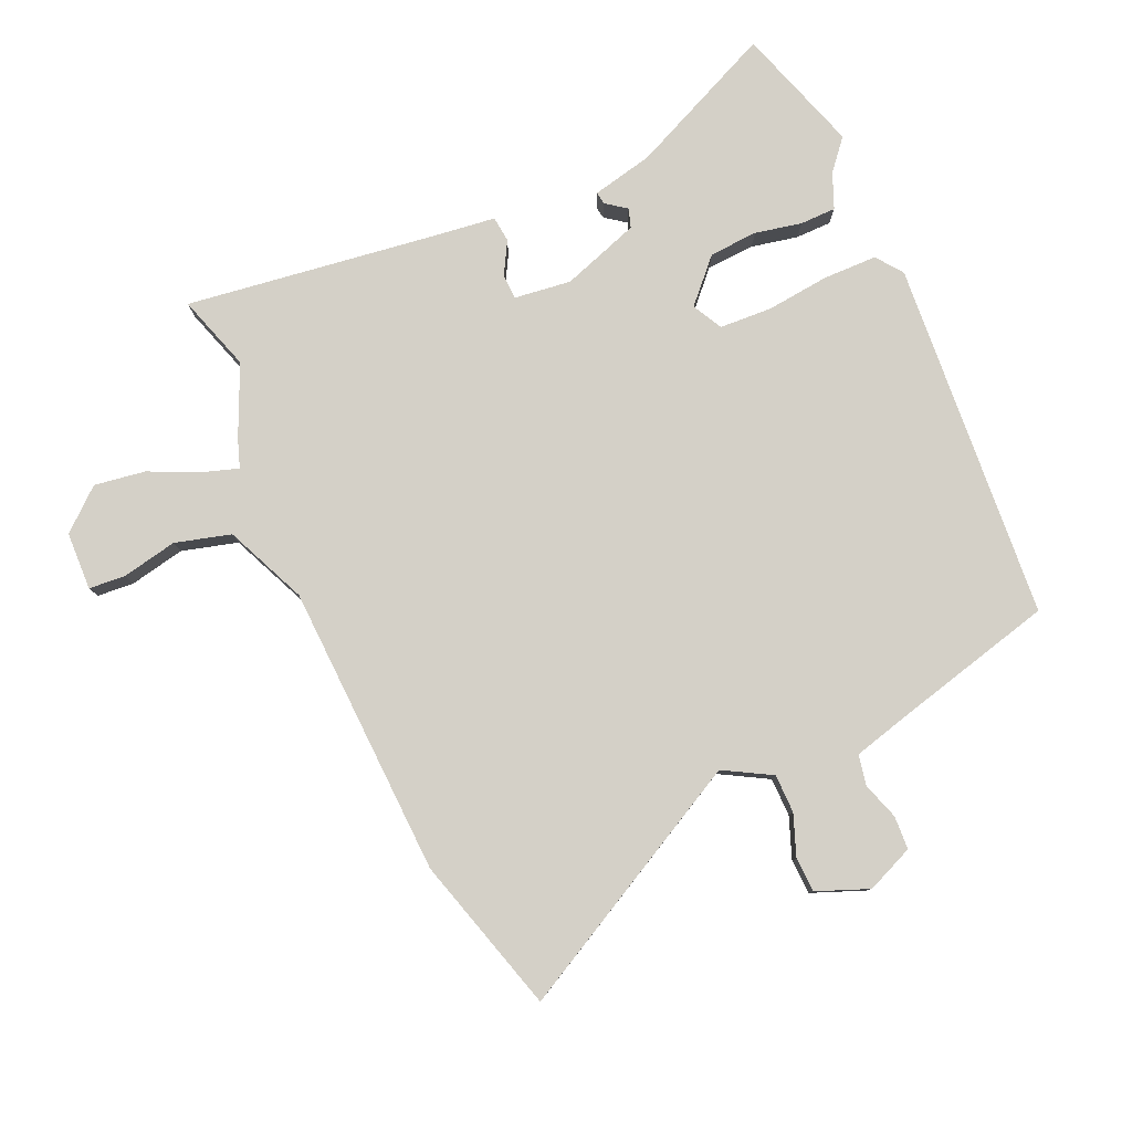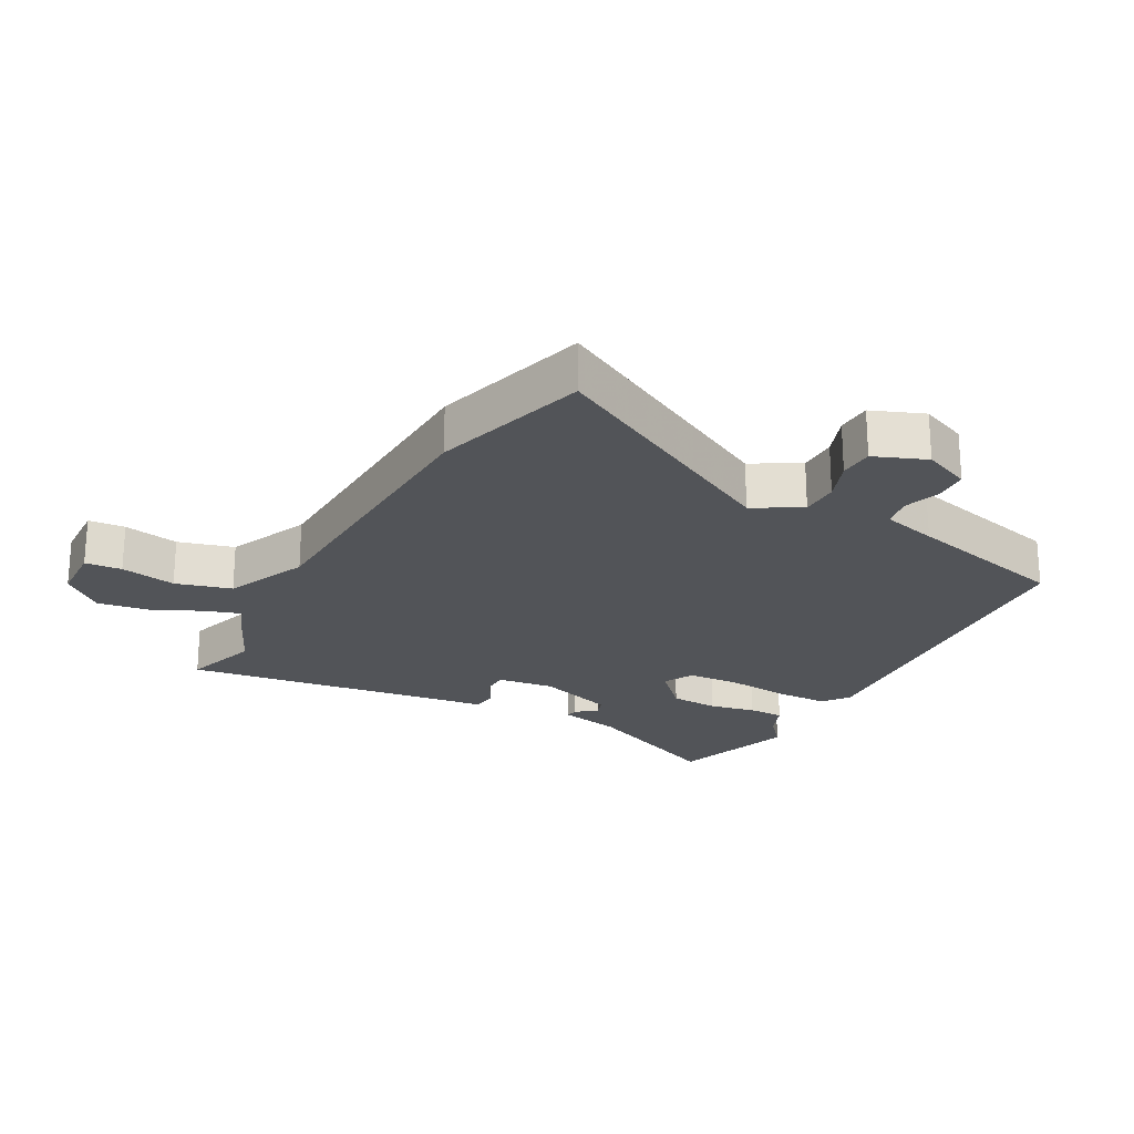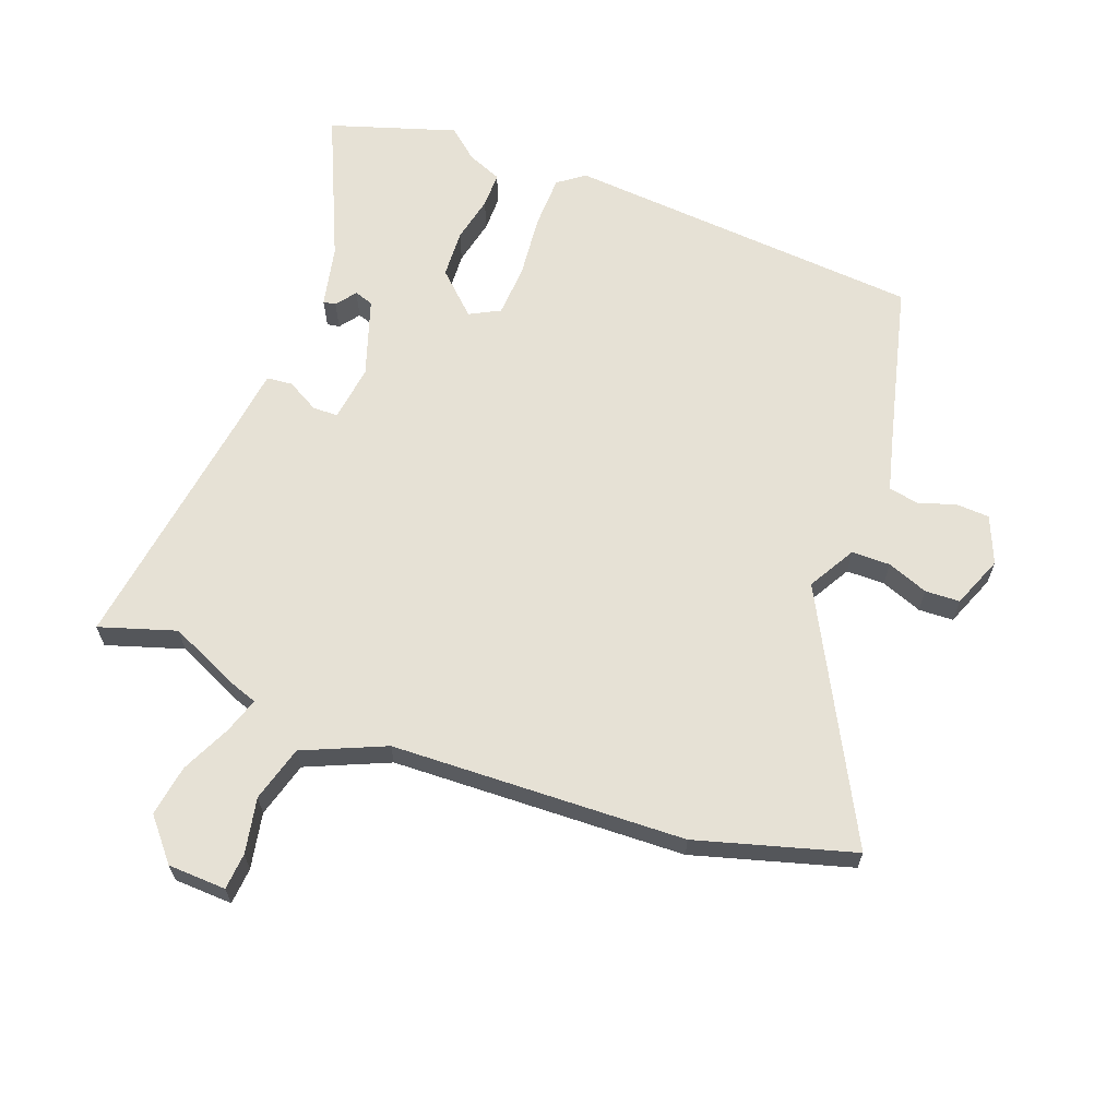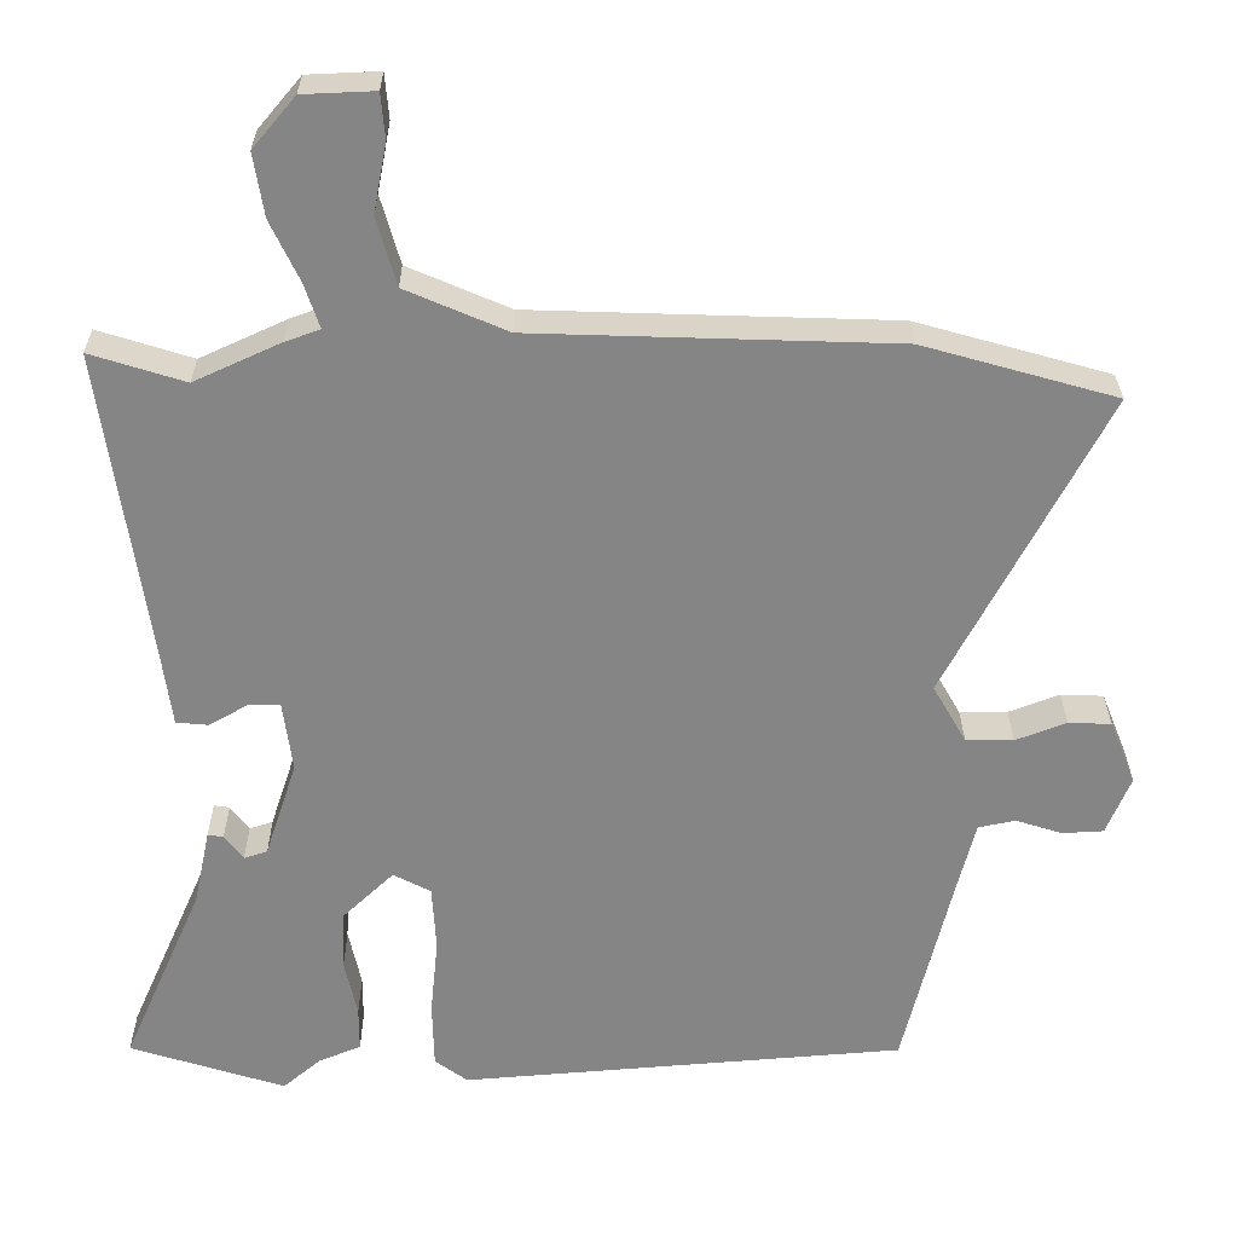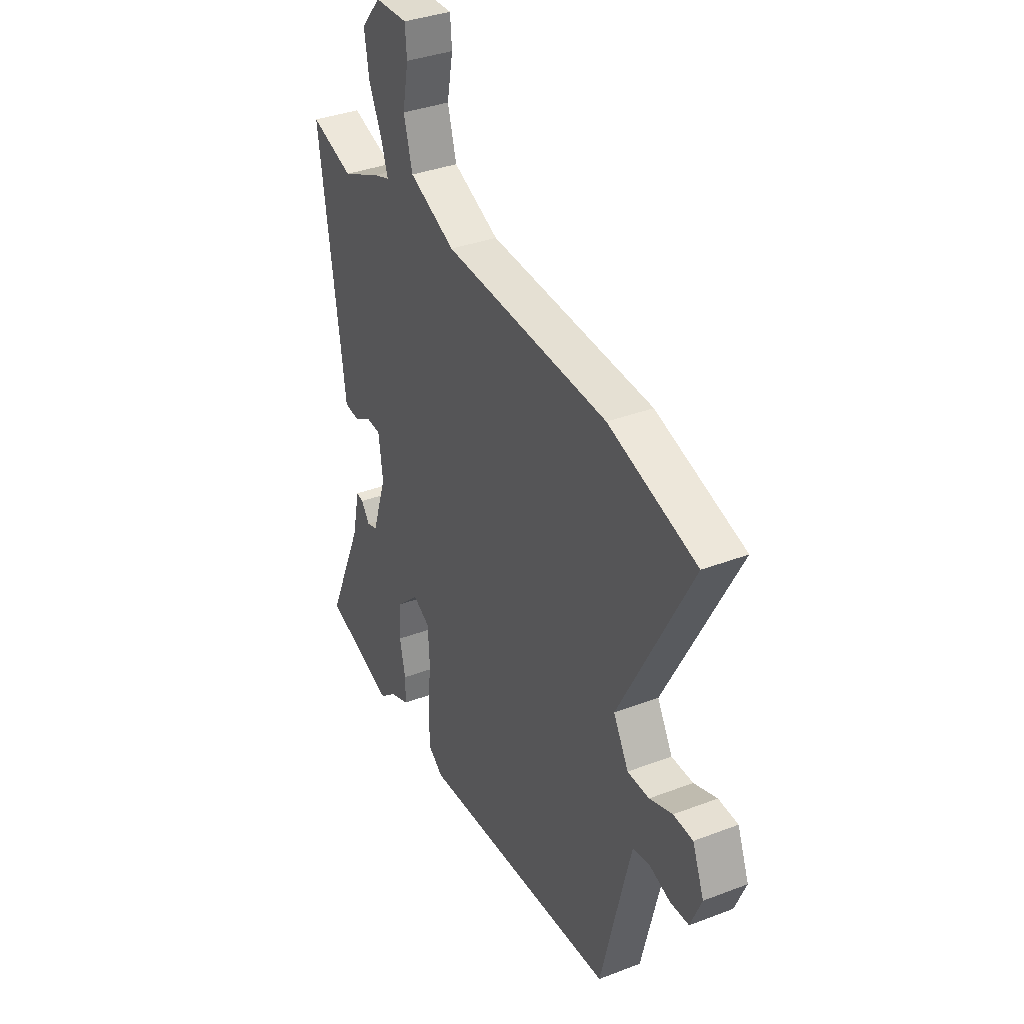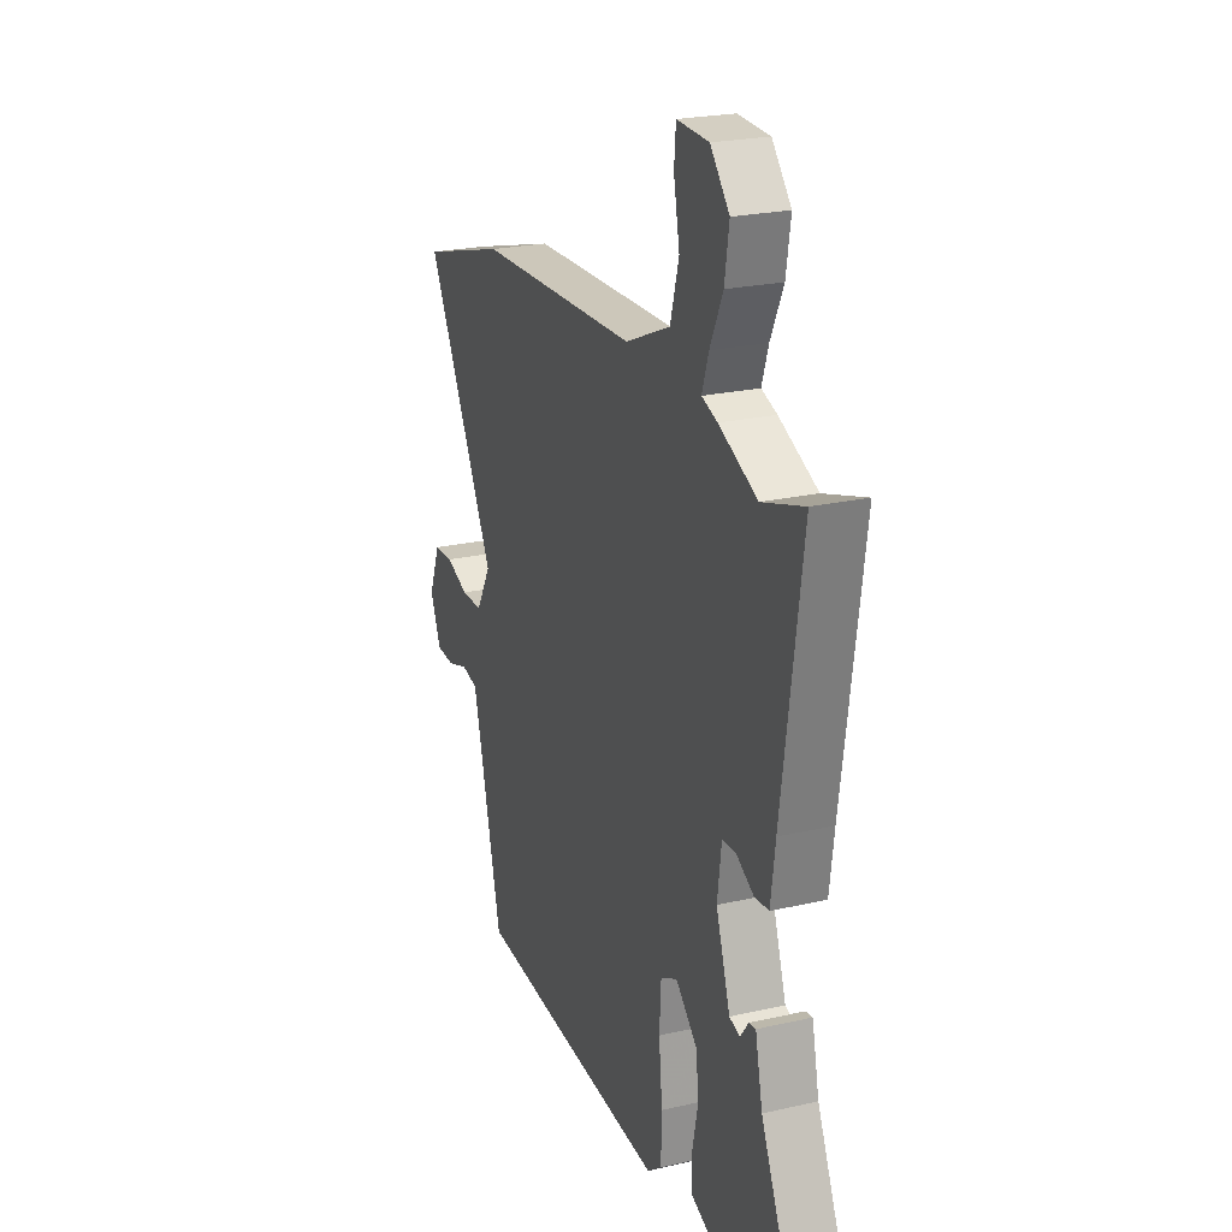
<metadata>
{"format":"obj","ext":"obj","renderer":"f3d","projection":"perspective","resolution":1024,"background":"white","views":[{"elev":80.0,"azim":65.6,"up":"+Y"},{"elev":-22.8,"azim":61.1,"up":"+Y"},{"elev":64.3,"azim":20.3,"up":"+Y"},{"elev":28.4,"azim":-0.3,"up":"+Z"},{"elev":36.2,"azim":63.5,"up":"+Z"},{"elev":23.1,"azim":-111.3,"up":"+Z"}]}
</metadata>
<code>
v -0.358 0.07 -0.545
v -0.558 0.07 -0.482
v -0.455 0.07 -0.248
v -0.434 0.07 -0.15
v -0.414 0.07 -0.153
v -0.39 0.07 -0.185
v -0.36 0.07 -0.175
v -0.319 0.07 -0.051
v -0.331 0.07 0.039
v -0.371 0.07 0.04
v -0.422 0.07 0.011
v -0.463 0.07 0.015
v -0.476 0.07 0.112
v -0.534 0.07 0.511
v -0.413 0.07 0.473
v -0.302 0.07 0.524
v -0.257 0.07 0.54
v -0.276 0.07 0.597
v -0.313 0.07 0.675
v -0.326 0.07 0.756
v -0.271 0.07 0.821
v -0.179 0.07 0.825
v -0.174 0.07 0.767
v -0.191 0.07 0.679
v -0.166 0.07 0.591
v -0.036 0.07 0.535
v 0.429 0.07 0.52
v 0.677 0.07 0.45
v 0.474 0.07 0.061
v 0.517 0.07 -0.014
v 0.578 0.07 -0.014
v 0.643 0.07 0.011
v 0.698 0.07 0.009
v 0.731 0.07 -0.073
v 0.7 0.07 -0.148
v 0.647 0.07 -0.151
v 0.588 0.07 -0.132
v 0.54 0.07 -0.142
v 0.518 0.07 -0.229
v 0.455 0.07 -0.489
v -0.115 0.07 -0.536
v -0.157 0.07 -0.505
v -0.159 0.07 -0.42
v -0.149 0.07 -0.319
v -0.154 0.07 -0.236
v -0.202 0.07 -0.211
v -0.267 0.07 -0.273
v -0.271 0.07 -0.35
v -0.255 0.07 -0.424
v -0.255 0.07 -0.481
v -0.31 0.07 -0.504
v -0.358 0 -0.545
v -0.558 0 -0.482
v -0.455 0 -0.248
v -0.434 0 -0.15
v -0.414 0 -0.153
v -0.39 0 -0.185
v -0.36 0 -0.175
v -0.319 0 -0.051
v -0.331 0 0.039
v -0.371 0 0.04
v -0.422 0 0.011
v -0.463 0 0.015
v -0.476 0 0.112
v -0.534 0 0.511
v -0.413 0 0.473
v -0.302 0 0.524
v -0.257 0 0.54
v -0.276 0 0.597
v -0.313 0 0.675
v -0.326 0 0.756
v -0.271 0 0.821
v -0.179 0 0.825
v -0.174 0 0.767
v -0.191 0 0.679
v -0.166 0 0.591
v -0.036 0 0.535
v 0.429 0 0.52
v 0.677 0 0.45
v 0.474 0 0.061
v 0.517 0 -0.014
v 0.578 0 -0.014
v 0.643 0 0.011
v 0.698 0 0.009
v 0.731 0 -0.073
v 0.7 0 -0.148
v 0.647 0 -0.151
v 0.588 0 -0.132
v 0.54 0 -0.142
v 0.518 0 -0.229
v 0.455 0 -0.489
v -0.115 0 -0.536
v -0.157 0 -0.505
v -0.159 0 -0.42
v -0.149 0 -0.319
v -0.154 0 -0.236
v -0.202 0 -0.211
v -0.267 0 -0.273
v -0.271 0 -0.35
v -0.255 0 -0.424
v -0.255 0 -0.481
v -0.31 0 -0.504
f 48 49 50 51
f 47 48 51 1
f 41 42 43 44
f 39 40 41 44
f 38 39 44 45
f 37 38 45 46
f 35 36 37
f 34 35 37
f 31 32 33 34
f 30 31 34 37
f 26 27 28 29
f 25 26 29 30
f 21 22 23 24
f 21 24 25
f 18 19 20 21
f 17 18 21 25
f 15 16 17
f 13 14 15
f 13 15 17
f 10 11 12 13
f 9 10 13 17
f 8 9 17 25
f 3 4 5 6
f 3 6 7
f 47 1 2 3
f 46 47 3 7
f 8 25 30 37
f 7 8 37 46
f 102 101 100 99
f 52 102 99 98
f 95 94 93 92
f 95 92 91 90
f 96 95 90 89
f 97 96 89 88
f 88 87 86
f 88 86 85
f 85 84 83 82
f 88 85 82 81
f 80 79 78 77
f 81 80 77 76
f 75 74 73 72
f 76 75 72
f 72 71 70 69
f 76 72 69 68
f 68 67 66
f 66 65 64
f 68 66 64
f 64 63 62 61
f 68 64 61 60
f 76 68 60 59
f 57 56 55 54
f 58 57 54
f 54 53 52 98
f 58 54 98 97
f 88 81 76 59
f 97 88 59 58
f 1 52 53 2
f 2 53 54 3
f 3 54 55 4
f 4 55 56 5
f 5 56 57 6
f 6 57 58 7
f 7 58 59 8
f 8 59 60 9
f 9 60 61 10
f 10 61 62 11
f 11 62 63 12
f 12 63 64 13
f 13 64 65 14
f 14 65 66 15
f 15 66 67 16
f 16 67 68 17
f 17 68 69 18
f 18 69 70 19
f 19 70 71 20
f 20 71 72 21
f 21 72 73 22
f 22 73 74 23
f 23 74 75 24
f 24 75 76 25
f 25 76 77 26
f 26 77 78 27
f 27 78 79 28
f 28 79 80 29
f 29 80 81 30
f 30 81 82 31
f 31 82 83 32
f 32 83 84 33
f 33 84 85 34
f 34 85 86 35
f 35 86 87 36
f 36 87 88 37
f 37 88 89 38
f 38 89 90 39
f 39 90 91 40
f 40 91 92 41
f 41 92 93 42
f 42 93 94 43
f 43 94 95 44
f 44 95 96 45
f 45 96 97 46
f 46 97 98 47
f 47 98 99 48
f 48 99 100 49
f 49 100 101 50
f 50 101 102 51
f 51 102 52 1

</code>
